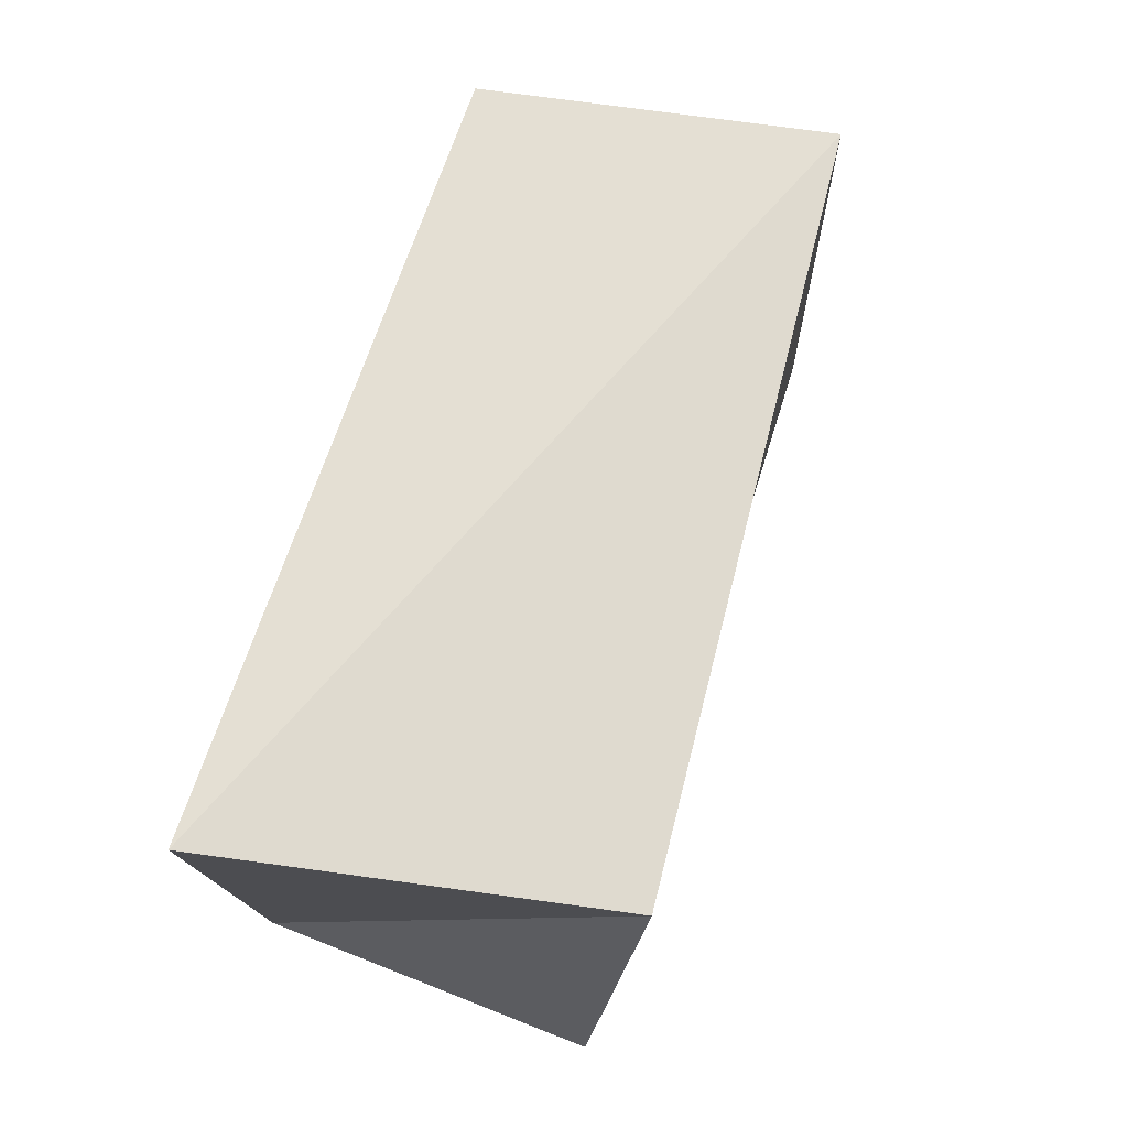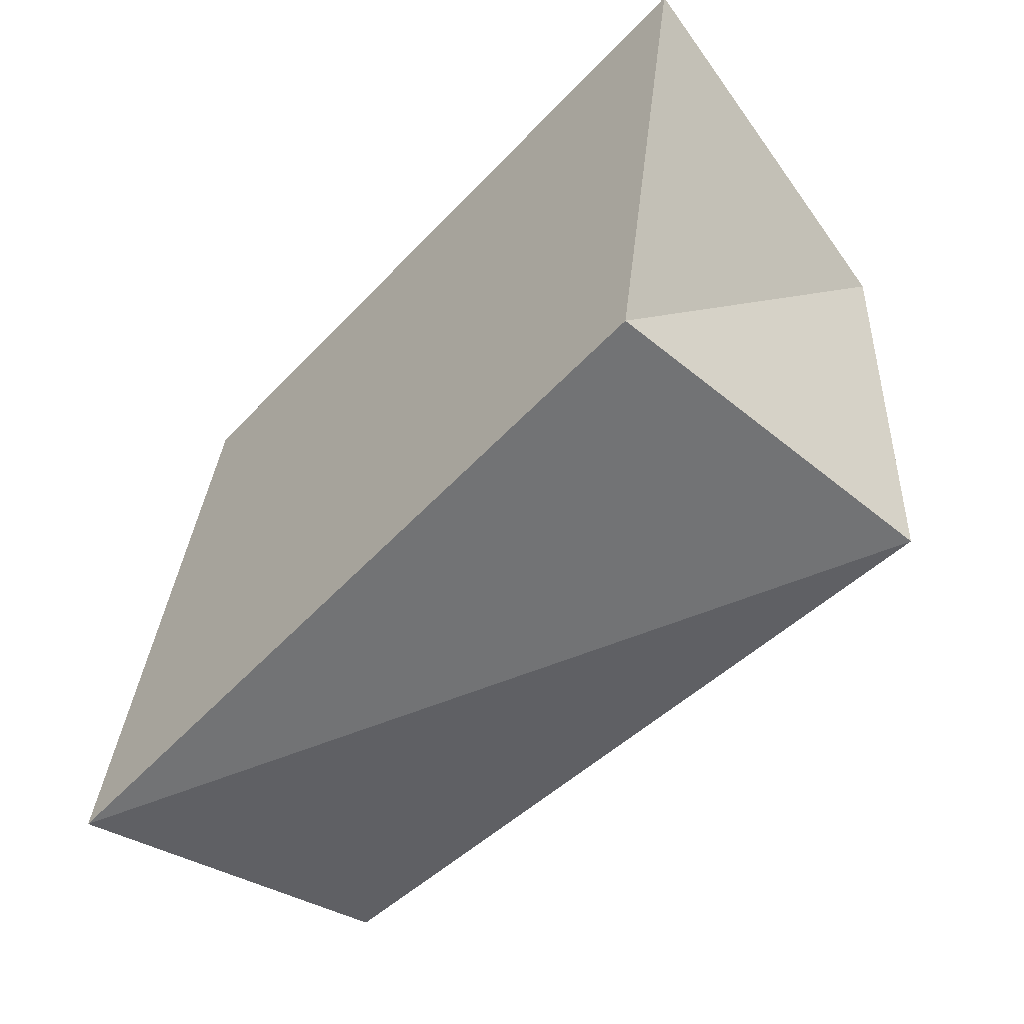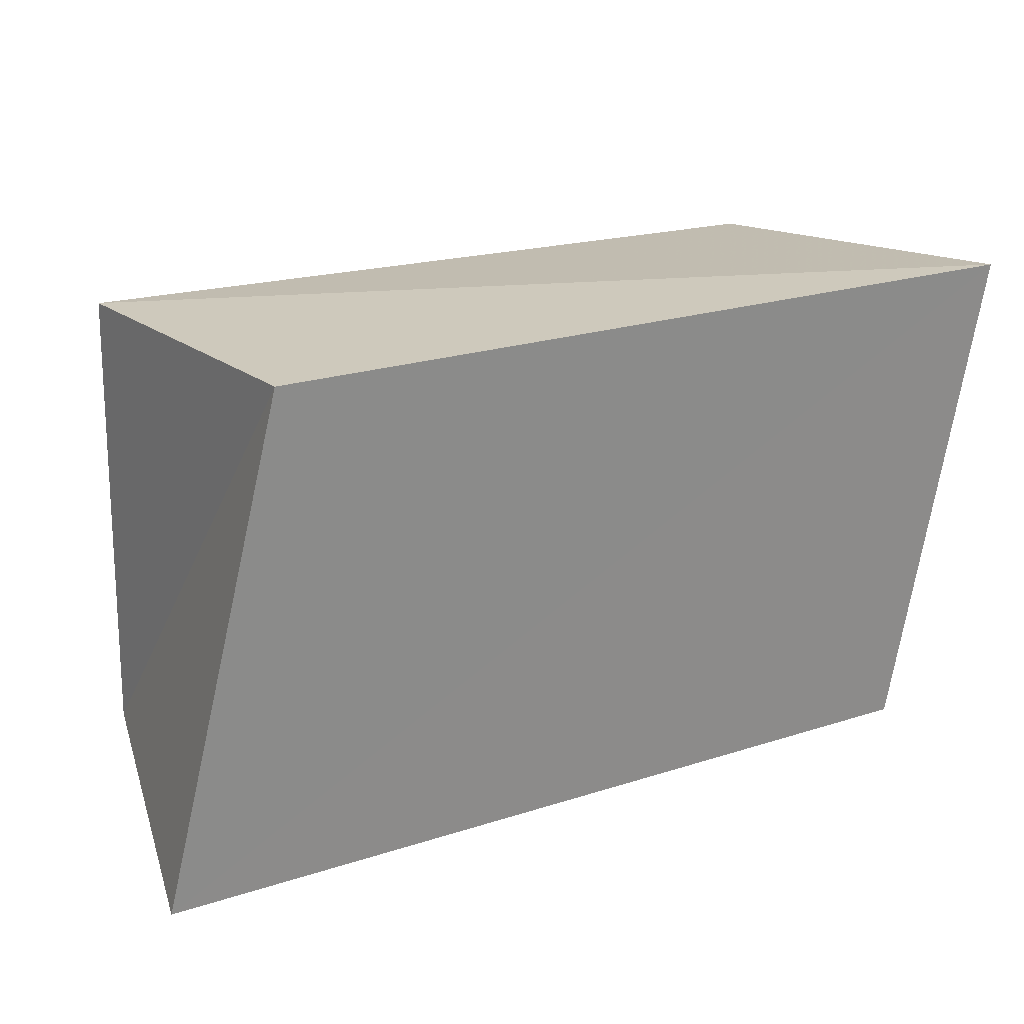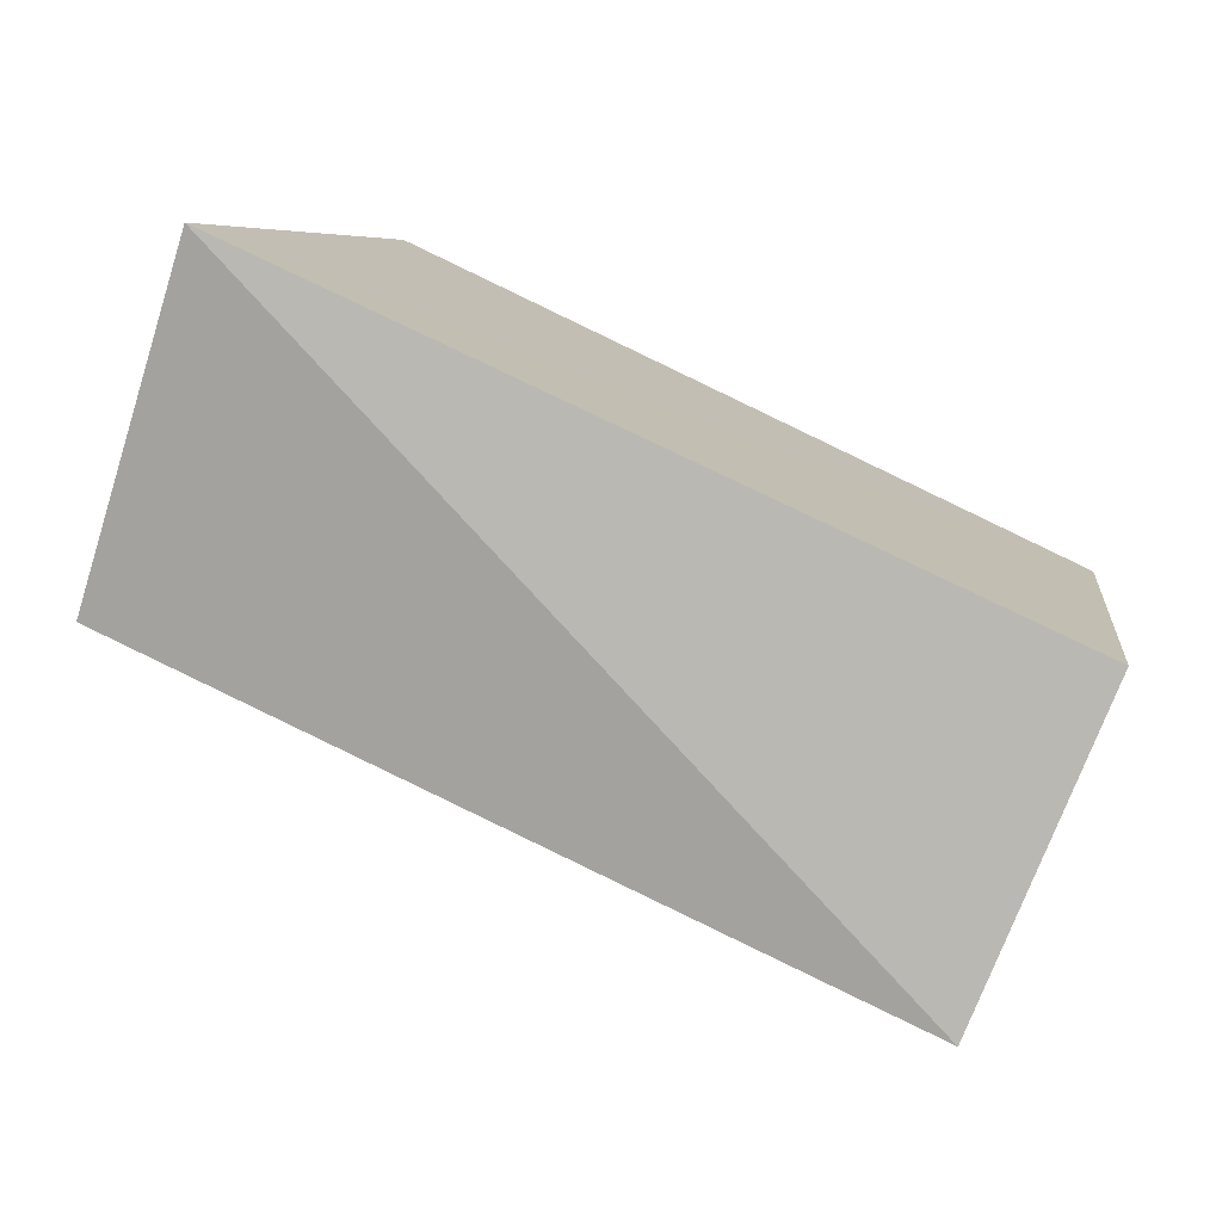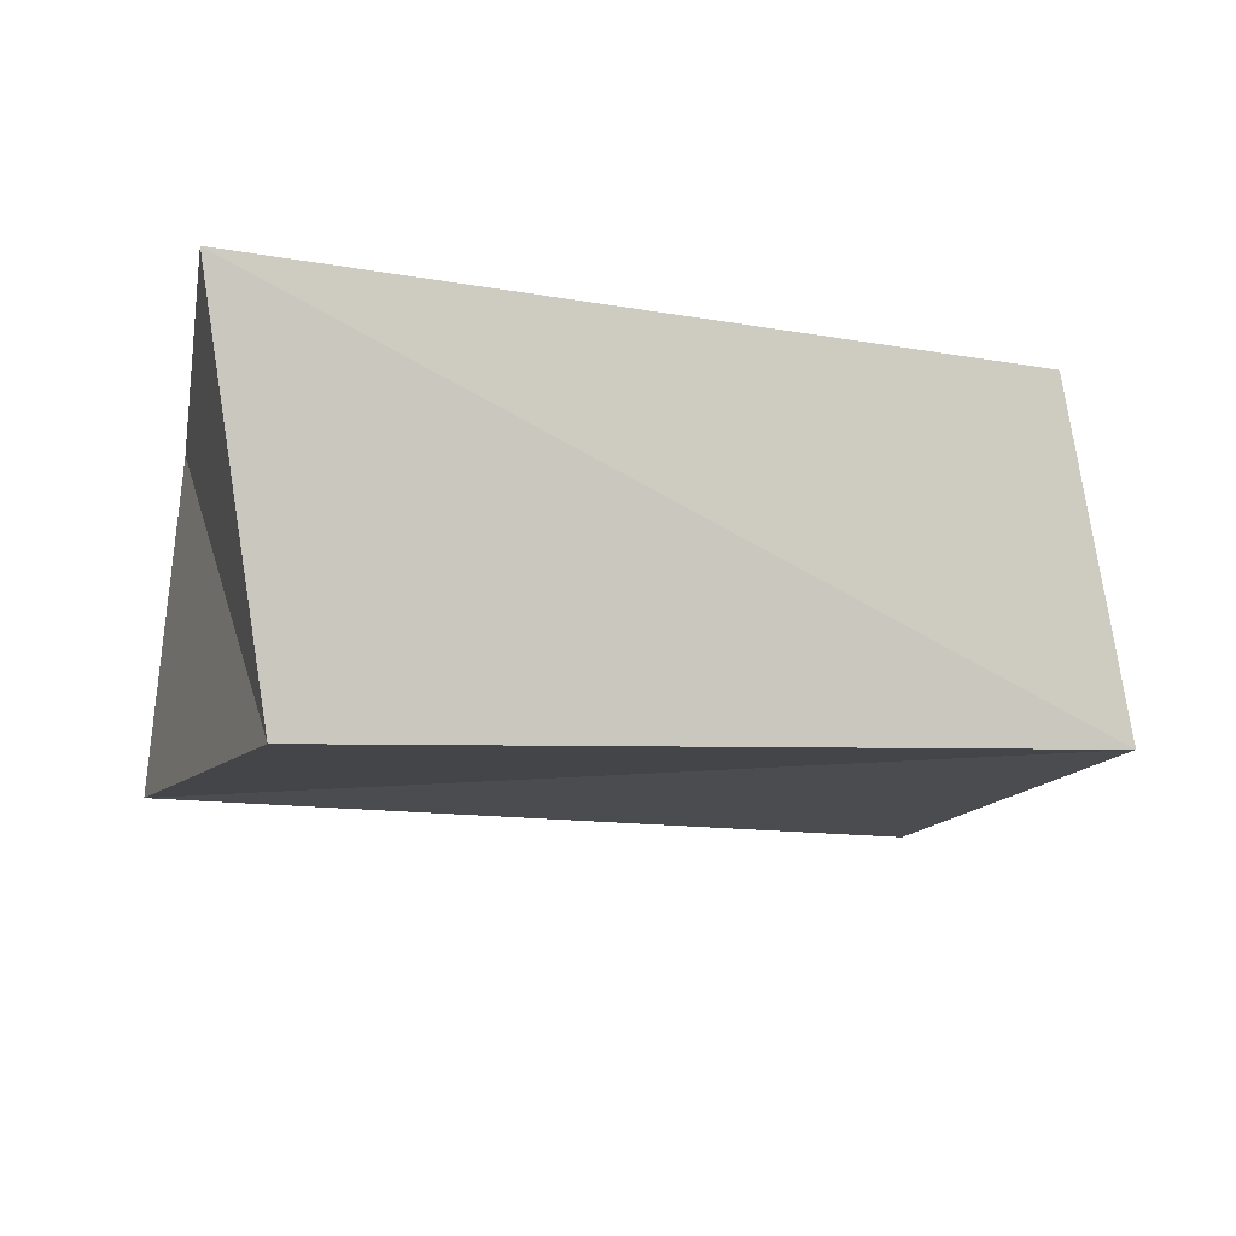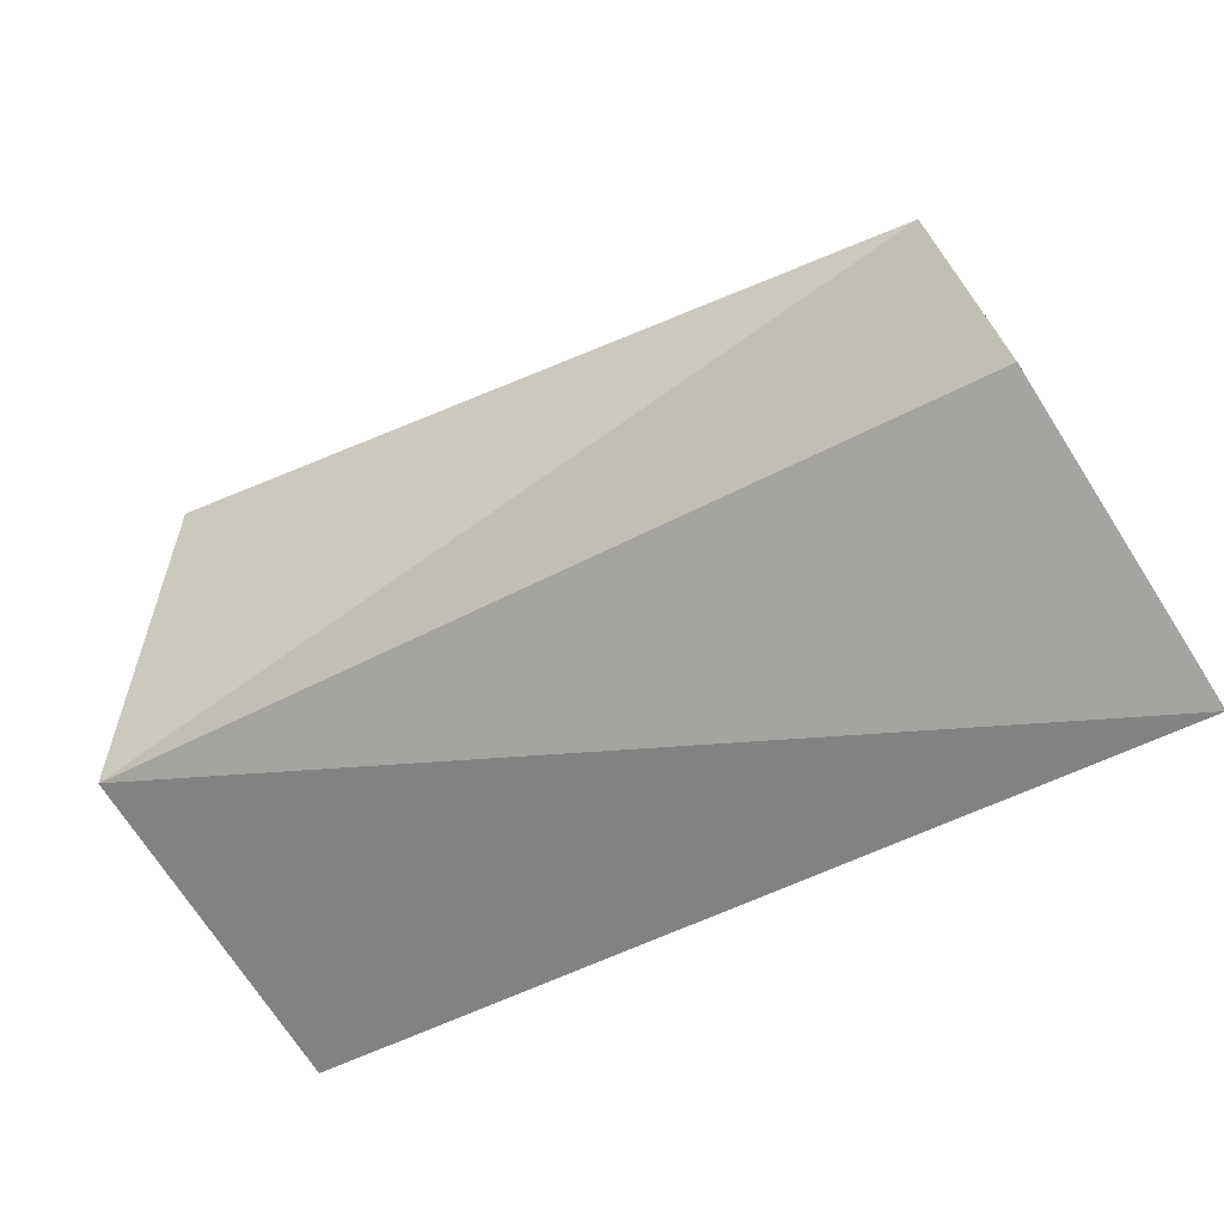
<metadata>
{"format":"obj","ext":"obj","renderer":"f3d","projection":"perspective","resolution":1024,"background":"white","views":[{"elev":65.5,"azim":107.7,"up":"+Y"},{"elev":-50.8,"azim":48.9,"up":"+Y"},{"elev":27.4,"azim":-24.6,"up":"+Y"},{"elev":-75.8,"azim":-25.6,"up":"+Y"},{"elev":-15.7,"azim":159.4,"up":"+Z"},{"elev":-67.6,"azim":-154.8,"up":"+Y"}]}
</metadata>
<code>
v 0.05378 0.03085 -0.03161
v -0.05856 0.03701 -0.02482
v -0.06135 -0.03427 -0.02394
v 0.06612 0.04047 0.02443
v 0.05602 -0.04164 -0.02452
v -0.06787 -0.03757 0.02548
v -0.04751 0.04132 0.02463
v 0.05379 -0.03524 0.02552
f 6 7 3
f 5 6 3
f 3 7 2
f 2 5 3
f 6 4 7
f 8 6 5
f 8 4 6
f 7 4 2
f 1 5 2
f 2 4 1
f 1 8 5
f 4 8 1

</code>
